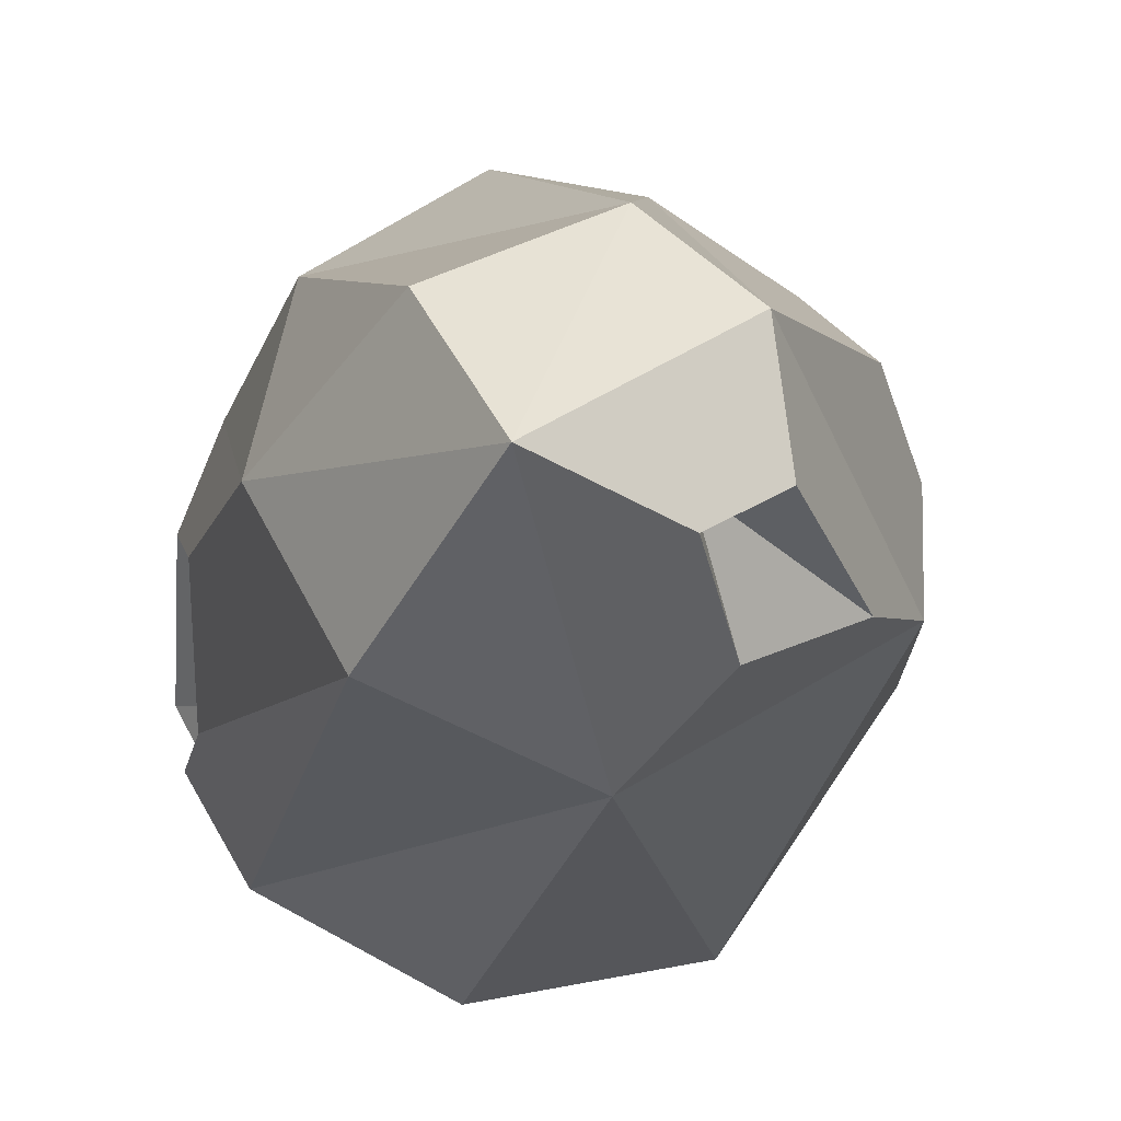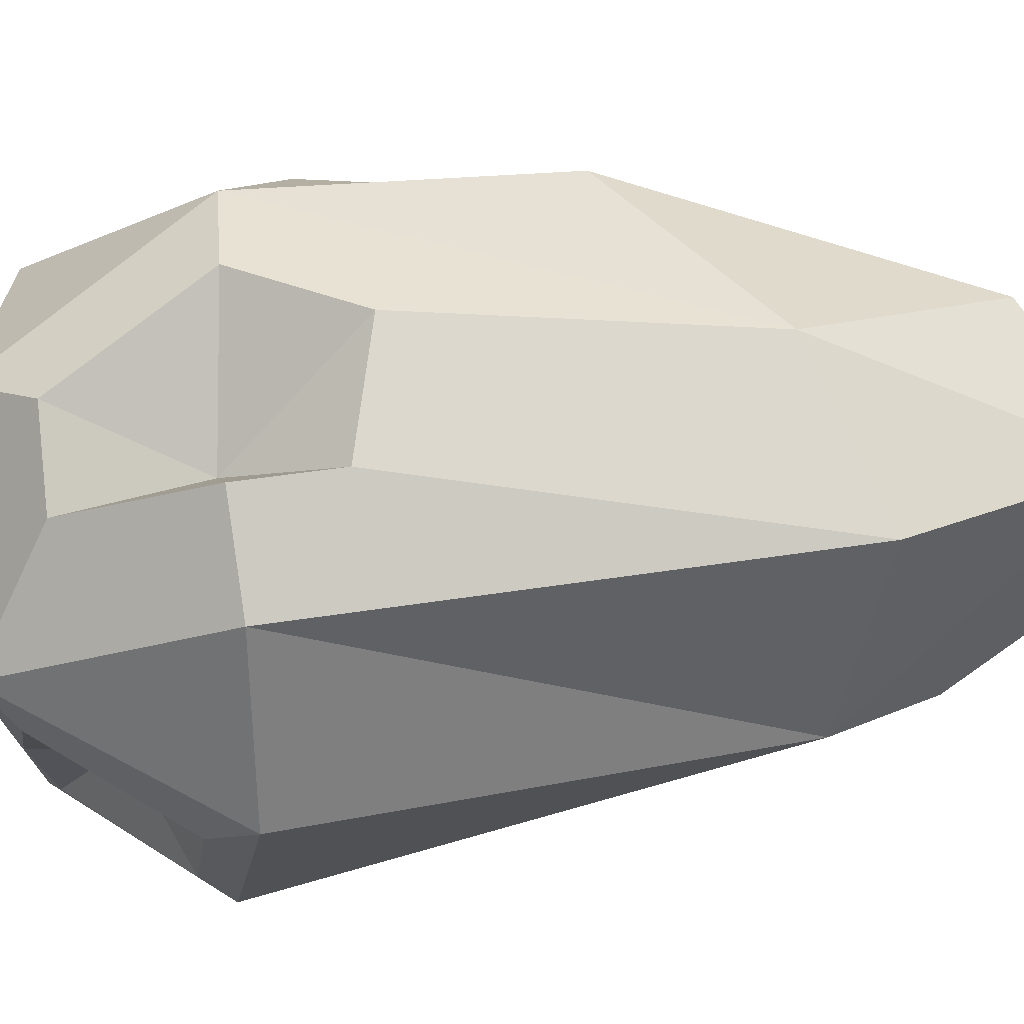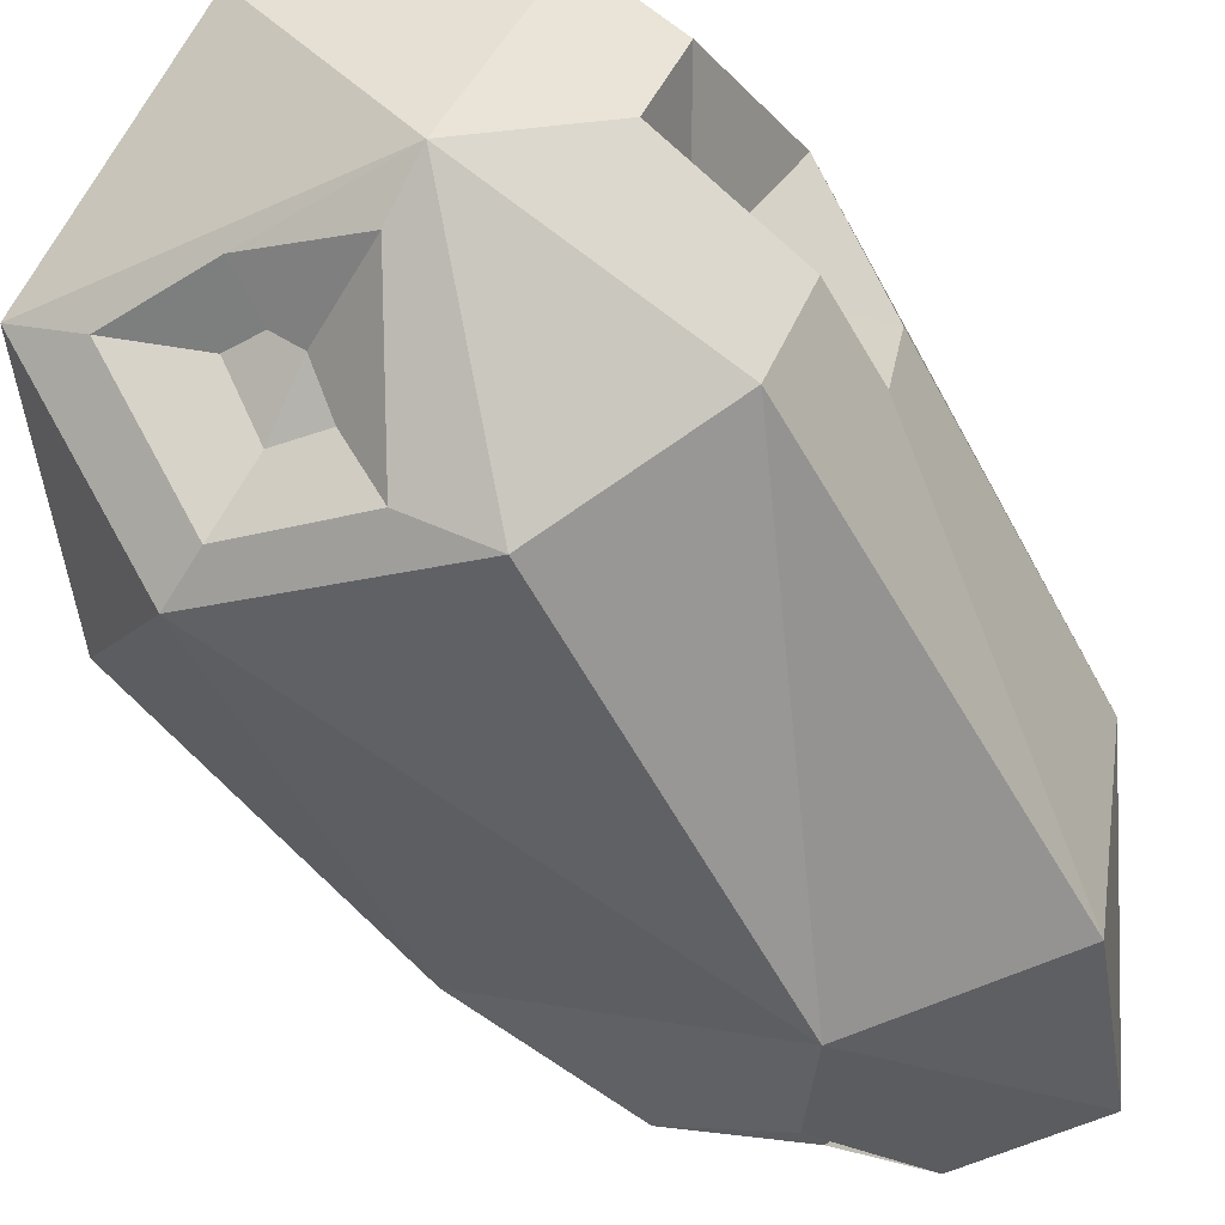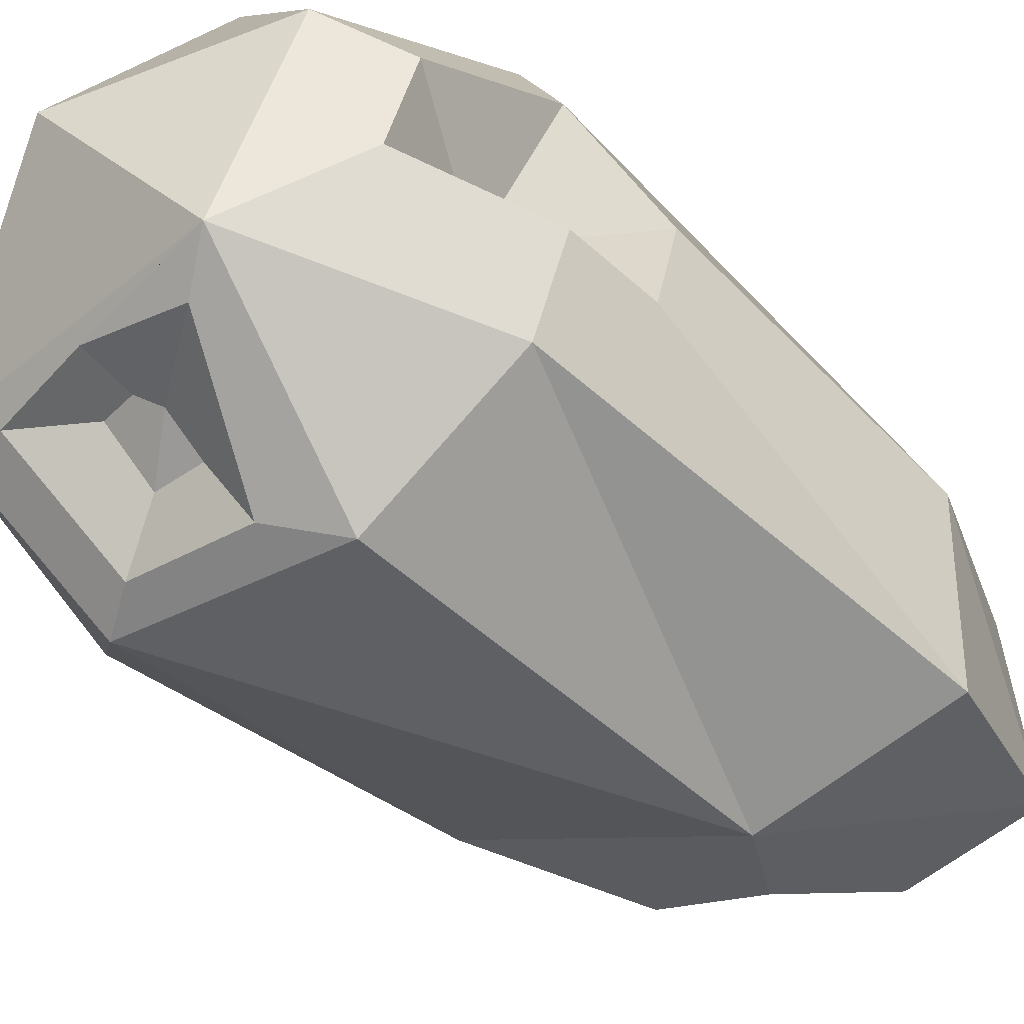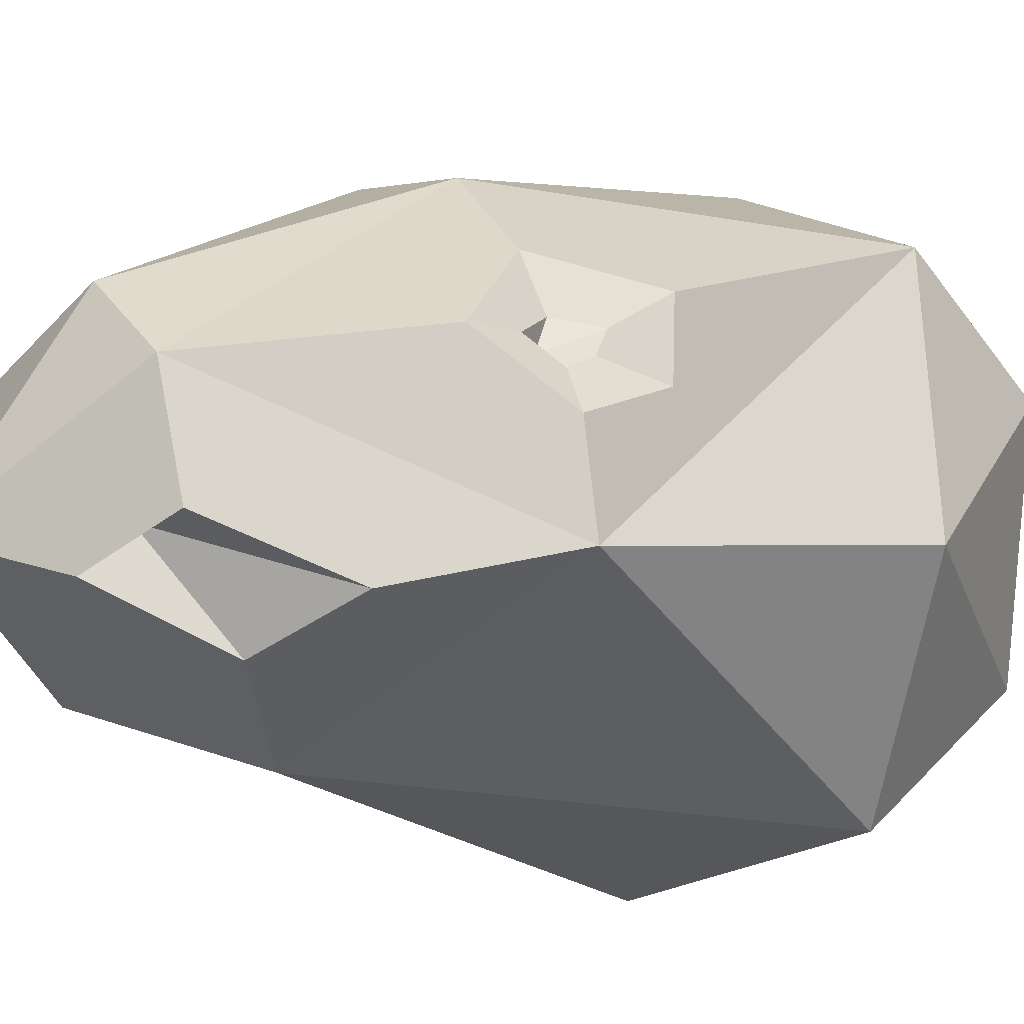
<metadata>
{"format":"obj","ext":"obj","renderer":"f3d","projection":"perspective","resolution":1024,"background":"white","views":[{"elev":-15.7,"azim":174.9,"up":"+Y"},{"elev":-33.2,"azim":101.3,"up":"+Y"},{"elev":-64.8,"azim":36.8,"up":"+Y"},{"elev":-59.6,"azim":52.9,"up":"+Y"},{"elev":-10.4,"azim":-130.9,"up":"+Y"}]}
</metadata>
<code>
g asteroid
v -0.1743 1.558 0.9743
v 0.6861 1.006 1.716
v -0.2217 0.919 2.032
v 0.2979 -0.07794 2.29
v 0.6861 1.006 1.716
v 1.233 0.01756 1.687
v -0.2896 -0.5376 -2.52
v -0.2908 -0.311 -2.291
v -0.4981 -0.8092 -1.925
v -0.2896 -0.5376 -2.52
v -0.6331 -0.3064 -2.301
v -0.2908 -0.311 -2.291
v 1.139 -0.1211 -1.578
v 0.6177 0.298 -2.384
v 0.3169 -0.346 -2.798
v 0.2585 1.347 -0.8258
v -0.3406 1.27 -0.7942
v -0.1005 0.6208 -2.357
v -0.1005 0.6208 -2.357
v -0.5495 0.2664 -2.372
v 0.3169 -0.346 -2.798
v -0.4981 -0.8092 -1.925
v -0.2908 -0.311 -2.291
v -0.9799 -0.5798 -1.716
v -0.9799 -0.5798 -1.716
v -0.2908 -0.311 -2.291
v -0.6331 -0.3064 -2.301
v -1.26 1.098 0.9239
v -1.183 0.5618 1.738
v -1.53 -0.2142 0.758
v -1.313 -0.3771 -0.9161
v -1.26 1.098 0.9239
v -1.53 -0.2142 0.758
v 1.41 0.3115 0.602
v 1.347 0.04923 -0.006593
v 0.9638 -0.375 0.701
v 0.7224 -1.031 1.715
v 1.083 -1.135 0.5175
v 0.2462 -1.552 0.6701
v 0.2462 -1.552 0.6701
v 1.083 -1.135 0.5175
v -0.1218 -1.163 -1.493
v 0.6177 0.298 -2.384
v 1.139 -0.1211 -1.578
v 0.957 0.9212 -0.7655
v 0.2979 -0.07794 2.29
v 1.233 0.01756 1.687
v 0.7224 -1.031 1.715
v 1.41 0.3115 0.602
v 0.9638 -0.375 0.701
v 1.413 -0.2304 1.287
v 0.9638 -0.375 0.701
v 1.351 -0.6686 0.544
v 1.2 -0.6348 1.286
v -1.183 0.5618 1.738
v -0.8232 -0.6313 1.952
v -1.53 -0.2142 0.758
v 1.413 -0.2304 1.287
v 0.9638 -0.375 0.701
v 1.2 -0.6348 1.286
v -0.8232 -0.6313 1.952
v -0.8117 -1.296 1.066
v -1.53 -0.2142 0.758
v 1.238 0.8248 0.6863
v 0.8904 1.109 0.7937
v 0.8663 1.153 0.4887
v 1.238 0.8248 0.6863
v 0.2585 1.347 -0.8258
v 0.957 0.9212 -0.7655
v 0.957 0.9212 -0.7655
v -0.1005 0.6208 -2.357
v 0.6177 0.298 -2.384
v 0.9638 -0.375 0.701
v 1.347 0.04923 -0.006593
v 1.292 -0.6207 0.08069
v 0.3169 -0.346 -2.798
v 0.6177 0.298 -2.384
v -0.1005 0.6208 -2.357
v 0.7753 -0.8635 -1.884
v 1.139 -0.1211 -1.578
v 0.3169 -0.346 -2.798
v 0.7224 -1.031 1.715
v -0.8232 -0.6313 1.952
v 0.2979 -0.07794 2.29
v 0.6861 1.006 1.716
v 1.238 0.8248 0.6863
v 1.233 0.01756 1.687
v 0.9638 -0.375 0.701
v 1.292 -0.6207 0.08069
v 1.351 -0.6686 0.544
v 0.7753 -0.8635 -1.884
v -0.1218 -1.163 -1.493
v 1.083 -1.135 0.5175
v 0.7753 -0.8635 -1.884
v 0.3169 -0.346 -2.798
v -0.1218 -1.163 -1.493
v -0.3406 1.27 -0.7942
v -0.5495 0.2664 -2.372
v -0.1005 0.6208 -2.357
v -0.1218 -1.163 -1.493
v -1.313 -0.3771 -0.9161
v -0.8117 -1.296 1.066
v 0.2462 -1.552 0.6701
v -0.1218 -1.163 -1.493
v -0.8117 -1.296 1.066
v 1.238 0.8248 0.6863
v 0.957 0.9212 -0.7655
v 1.139 -0.1211 -1.578
v 0.2585 1.347 -0.8258
v -0.1005 0.6208 -2.357
v 0.957 0.9212 -0.7655
v -1.53 -0.2142 0.758
v -0.8117 -1.296 1.066
v -1.313 -0.3771 -0.9161
v -1.26 1.098 0.9239
v -0.3406 1.27 -0.7942
v -0.1743 1.558 0.9743
v 0.5424 1.3 0.0864
v 0.337 0.9045 0.7622
v 0.2903 1.446 0.5172
v 0.337 0.9045 0.7622
v 0.283 1.416 0.9134
v 0.2903 1.446 0.5172
v 0.5424 1.3 0.0864
v 0.8663 1.153 0.4887
v 0.337 0.9045 0.7622
v 0.639 1.194 1.171
v 0.337 0.9045 0.7622
v 0.8904 1.109 0.7937
v 0.8663 1.153 0.4887
v 0.8904 1.109 0.7937
v 0.337 0.9045 0.7622
v -0.3298 1.198 1.42
v -0.5257 1.266 1.156
v -0.1743 1.558 0.9743
v -0.6474 0.814 1.289
v -1.132 0.915 1.237
v -0.5257 1.266 1.156
v -0.6474 0.814 1.289
v -0.5257 1.266 1.156
v -0.3298 1.198 1.42
v -0.6474 0.814 1.289
v -0.3298 1.198 1.42
v -0.5109 0.9329 1.716
v -0.6474 0.814 1.289
v -0.9533 0.7189 1.637
v -1.132 0.915 1.237
v -0.6474 0.814 1.289
v -0.5109 0.9329 1.716
v -0.9533 0.7189 1.637
v 0.639 1.194 1.171
v 0.283 1.416 0.9134
v 0.337 0.9045 0.7622
v 0.1206 0.507 1.707
v 0.4008 0.7855 1.825
v 0.2412 0.3274 2.067
v 0.1206 0.507 1.707
v 0.2412 0.3274 2.067
v 0.02392 0.7493 1.956
v 0.1206 0.507 1.707
v 0.02392 0.7493 1.956
v 0.4008 0.7855 1.825
v -0.2657 -1.121 1.252
v 0.01887 -1.048 1.406
v -0.03301 -1.15 1.186
v 0.461 -1.117 1.592
v -0.02385 -0.9132 1.77
v 0.7224 -1.031 1.715
v -0.9965 0.5528 -0.891
v -1.014 0.3929 -0.9682
v -1.088 0.444 -1.1
v -1.088 0.444 -1.1
v -1.014 0.3929 -0.9682
v -1.138 0.327 -0.918
v -1.152 0.5085 -0.7183
v -1.014 0.3929 -0.9682
v -0.9965 0.5528 -0.891
v -0.1743 1.558 0.9743
v -0.5257 1.266 1.156
v -1.132 0.915 1.237
v -1.26 1.098 0.9239
v -0.8232 -0.6313 1.952
v -0.5554 -0.8199 1.794
v -0.5567 -1.294 1.166
v -0.8117 -1.296 1.066
v -0.8232 -0.6313 1.952
v -1.183 0.5618 1.738
v 0.2979 -0.07794 2.29
v -0.2217 0.919 2.032
v 0.6861 1.006 1.716
v 0.639 1.194 1.171
v 0.8904 1.109 0.7937
v 1.238 0.8248 0.6863
v -0.3406 1.27 -0.7942
v -1.26 1.098 0.9239
v -1.277 0.6668 -0.4827
v -0.8822 0.8365 -0.9333
v -1.313 -0.3771 -0.9161
v -0.5495 0.2664 -2.372
v -1.093 0.4389 -1.375
v -1.307 0.115 -0.9861
v -1.313 -0.3771 -0.9161
v -1.307 0.115 -0.9861
v -1.315 0.2797 -0.5311
v -1.26 1.098 0.9239
v -1.277 0.6668 -0.4827
v -0.3406 1.27 -0.7942
v -0.8822 0.8365 -0.9333
v -1.093 0.4389 -1.375
v -0.5495 0.2664 -2.372
v 0.2462 -1.552 0.6701
v -0.8117 -1.296 1.066
v -0.5567 -1.294 1.166
v 0.01349 -1.426 0.9667
v 0.2585 1.347 -0.8258
v 1.238 0.8248 0.6863
v 0.8663 1.153 0.4887
v 0.5424 1.3 0.0864
v -0.1743 1.558 0.9743
v 0.283 1.416 0.9134
v 0.639 1.194 1.171
v 0.6861 1.006 1.716
v -0.1743 1.558 0.9743
v -0.3406 1.27 -0.7942
v 0.2903 1.446 0.5172
v 0.283 1.416 0.9134
v -0.3406 1.27 -0.7942
v 0.2585 1.347 -0.8258
v 0.5424 1.3 0.0864
v 0.2903 1.446 0.5172
v -0.6331 -0.3064 -2.301
v -0.5495 0.2664 -2.372
v -1.313 -0.3771 -0.9161
v -0.9799 -0.5798 -1.716
v -0.2896 -0.5376 -2.52
v 0.3169 -0.346 -2.798
v -0.5495 0.2664 -2.372
v -0.6331 -0.3064 -2.301
v -0.4981 -0.8092 -1.925
v -0.1218 -1.163 -1.493
v 0.3169 -0.346 -2.798
v -0.2896 -0.5376 -2.52
v -0.9799 -0.5798 -1.716
v -1.313 -0.3771 -0.9161
v -0.1218 -1.163 -1.493
v -0.4981 -0.8092 -1.925
v -0.2217 0.919 2.032
v -1.183 0.5618 1.738
v -0.9533 0.7189 1.637
v -0.5109 0.9329 1.716
v -1.183 0.5618 1.738
v -1.26 1.098 0.9239
v -1.132 0.915 1.237
v -0.9533 0.7189 1.637
v -0.2217 0.919 2.032
v -0.5109 0.9329 1.716
v -0.3298 1.198 1.42
v -0.1743 1.558 0.9743
v 0.4008 0.7855 1.825
v 0.6861 1.006 1.716
v 0.2979 -0.07794 2.29
v 0.2412 0.3274 2.067
v 0.2412 0.3274 2.067
v 0.2979 -0.07794 2.29
v -0.2217 0.919 2.032
v 0.02392 0.7493 1.956
v 0.02392 0.7493 1.956
v -0.2217 0.919 2.032
v 0.6861 1.006 1.716
v 0.4008 0.7855 1.825
v 0.01887 -1.048 1.406
v -0.2657 -1.121 1.252
v -0.2512 -0.8854 1.518
v -0.07271 -0.9231 1.502
v 0.01887 -1.048 1.406
v 0.461 -1.117 1.592
v 0.01349 -1.426 0.9667
v -0.03301 -1.15 1.186
v -0.03301 -1.15 1.186
v 0.01349 -1.426 0.9667
v -0.5567 -1.294 1.166
v -0.2657 -1.121 1.252
v -0.2657 -1.121 1.252
v -0.5567 -1.294 1.166
v -0.5554 -0.8199 1.794
v -0.2512 -0.8854 1.518
v -0.2512 -0.8854 1.518
v -0.5554 -0.8199 1.794
v -0.02385 -0.9132 1.77
v -0.07271 -0.9231 1.502
v -0.07271 -0.9231 1.502
v -0.02385 -0.9132 1.77
v 0.461 -1.117 1.592
v 0.01887 -1.048 1.406
v 0.7224 -1.031 1.715
v -0.02385 -0.9132 1.77
v -0.5554 -0.8199 1.794
v -0.8232 -0.6313 1.952
v 0.7224 -1.031 1.715
v 0.2462 -1.552 0.6701
v 0.01349 -1.426 0.9667
v 0.461 -1.117 1.592
v 1.2 -0.6348 1.286
v 0.7224 -1.031 1.715
v 1.233 0.01756 1.687
v 1.413 -0.2304 1.287
v 1.41 0.3115 0.602
v 1.238 0.8248 0.6863
v 1.139 -0.1211 -1.578
v 1.347 0.04923 -0.006593
v 1.347 0.04923 -0.006593
v 1.139 -0.1211 -1.578
v 0.7753 -0.8635 -1.884
v 1.292 -0.6207 0.08069
v 1.351 -0.6686 0.544
v 1.083 -1.135 0.5175
v 0.7224 -1.031 1.715
v 1.2 -0.6348 1.286
v 1.413 -0.2304 1.287
v 1.233 0.01756 1.687
v 1.238 0.8248 0.6863
v 1.41 0.3115 0.602
v 1.292 -0.6207 0.08069
v 0.7753 -0.8635 -1.884
v 1.083 -1.135 0.5175
v 1.351 -0.6686 0.544
v -1.138 0.327 -0.918
v -1.014 0.3929 -0.9682
v -1.152 0.5085 -0.7183
v -1.11 0.4036 -0.7428
v -1.088 0.444 -1.1
v -1.093 0.4389 -1.375
v -0.8822 0.8365 -0.9333
v -0.9965 0.5528 -0.891
v -1.138 0.327 -0.918
v -1.307 0.115 -0.9861
v -1.093 0.4389 -1.375
v -1.088 0.444 -1.1
v -1.152 0.5085 -0.7183
v -1.277 0.6668 -0.4827
v -1.315 0.2797 -0.5311
v -1.11 0.4036 -0.7428
v -1.11 0.4036 -0.7428
v -1.315 0.2797 -0.5311
v -1.307 0.115 -0.9861
v -1.138 0.327 -0.918
v -0.9965 0.5528 -0.891
v -0.8822 0.8365 -0.9333
v -1.277 0.6668 -0.4827
v -1.152 0.5085 -0.7183
g asteroid_0
f 3 2 1
f 6 5 4
f 9 8 7
f 12 11 10
f 15 14 13
f 18 17 16
f 21 20 19
f 24 23 22
f 27 26 25
f 30 29 28
f 33 32 31
f 36 35 34
f 39 38 37
f 42 41 40
f 45 44 43
f 48 47 46
f 51 50 49
f 54 53 52
f 57 56 55
f 60 59 58
f 63 62 61
f 66 65 64
f 69 68 67
f 72 71 70
f 75 74 73
f 78 77 76
f 81 80 79
f 84 83 82
f 87 86 85
f 90 89 88
f 93 92 91
f 96 95 94
f 99 98 97
f 102 101 100
f 105 104 103
f 108 107 106
f 111 110 109
f 114 113 112
f 117 116 115
f 120 119 118
f 123 122 121
f 126 125 124
f 129 128 127
f 132 131 130
f 135 134 133
f 138 137 136
f 141 140 139
f 144 143 142
f 147 146 145
f 150 149 148
f 153 152 151
f 156 155 154
f 159 158 157
f 162 161 160
f 165 164 163
f 168 167 166
f 171 170 169
f 174 173 172
f 177 176 175
f 180 179 178
f 181 180 178
f 184 183 182
f 185 184 182
f 188 187 186
f 187 188 189
f 192 191 190
f 193 192 190
f 196 195 194
f 197 196 194
f 200 199 198
f 201 200 198
f 204 203 202
f 202 205 204
f 205 206 204
f 209 208 207
f 210 209 207
f 213 212 211
f 214 213 211
f 217 216 215
f 218 217 215
f 221 220 219
f 222 221 219
f 225 224 223
f 226 225 223
f 229 228 227
f 230 229 227
f 233 232 231
f 234 233 231
f 237 236 235
f 238 237 235
f 241 240 239
f 242 241 239
f 245 244 243
f 246 245 243
f 249 248 247
f 250 249 247
f 253 252 251
f 254 253 251
f 257 256 255
f 258 257 255
f 261 260 259
f 262 261 259
f 265 264 263
f 266 265 263
f 269 268 267
f 270 269 267
f 273 272 271
f 274 273 271
f 277 276 275
f 278 277 275
f 281 280 279
f 282 281 279
f 285 284 283
f 286 285 283
f 289 288 287
f 290 289 287
f 293 292 291
f 294 293 291
f 297 296 295
f 298 297 295
f 301 300 299
f 302 301 299
f 305 304 303
f 306 305 303
f 309 308 307
f 310 309 307
f 313 312 311
f 314 313 311
f 317 316 315
f 318 317 315
f 321 320 319
f 322 321 319
f 325 324 323
f 326 325 323
f 329 328 327
f 330 329 327
f 333 332 331
f 334 333 331
f 337 336 335
f 338 337 335
f 341 340 339
f 342 341 339
f 345 344 343
f 346 345 343
f 349 348 347
f 350 349 347

</code>
